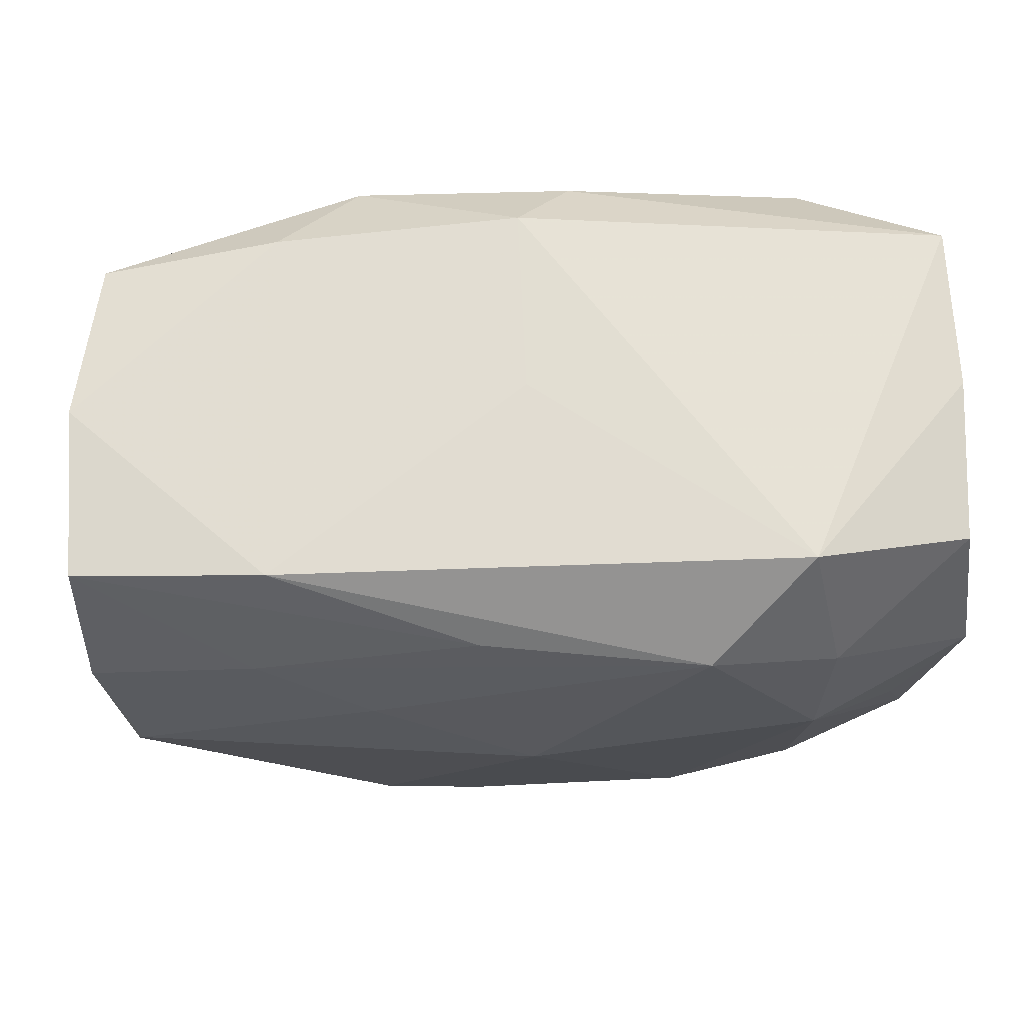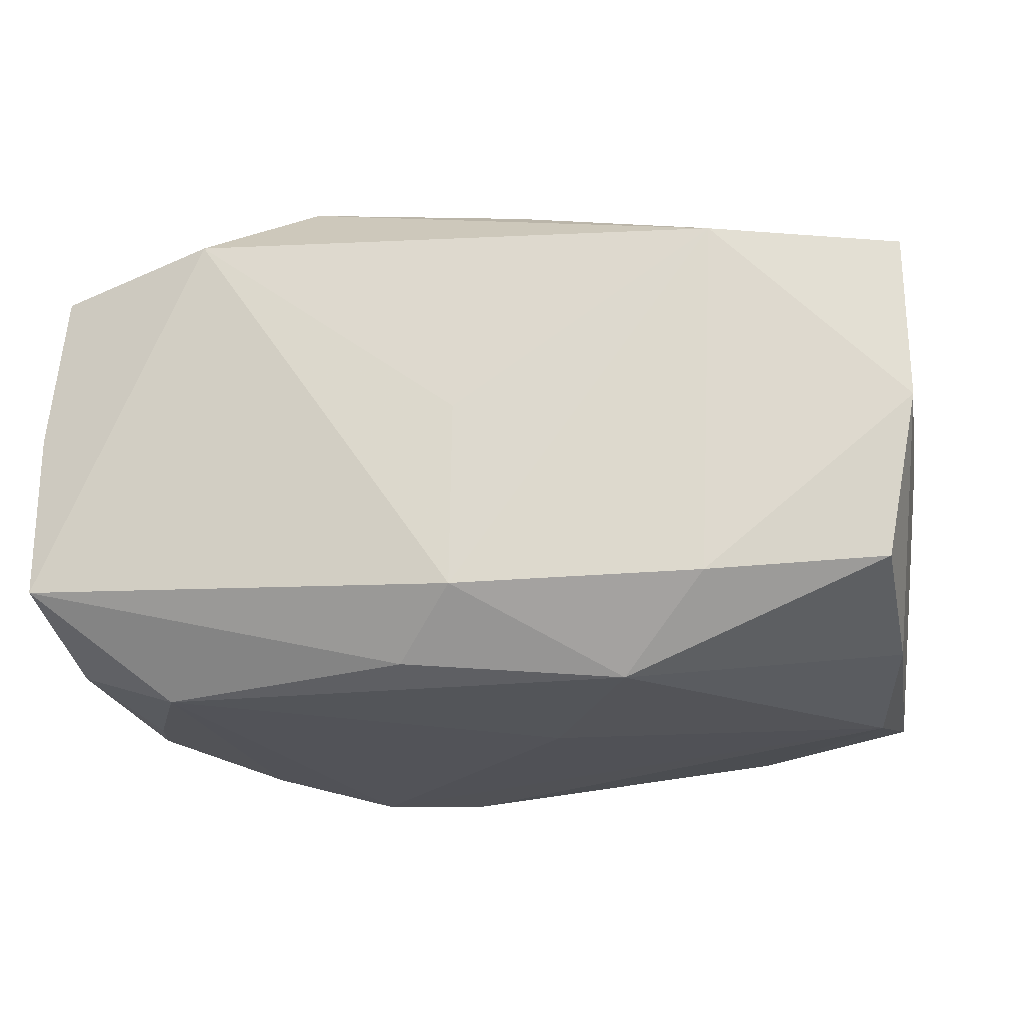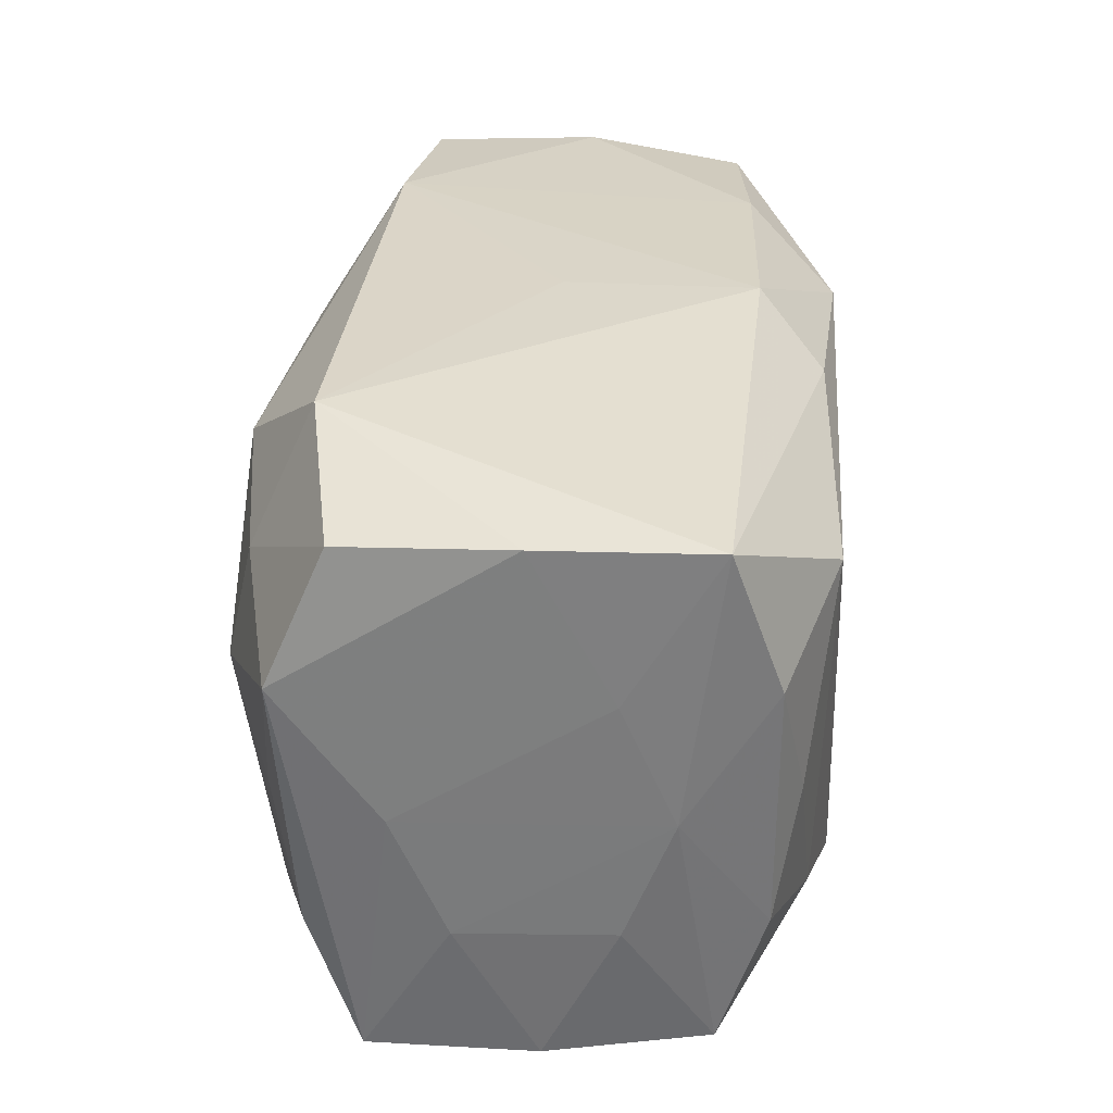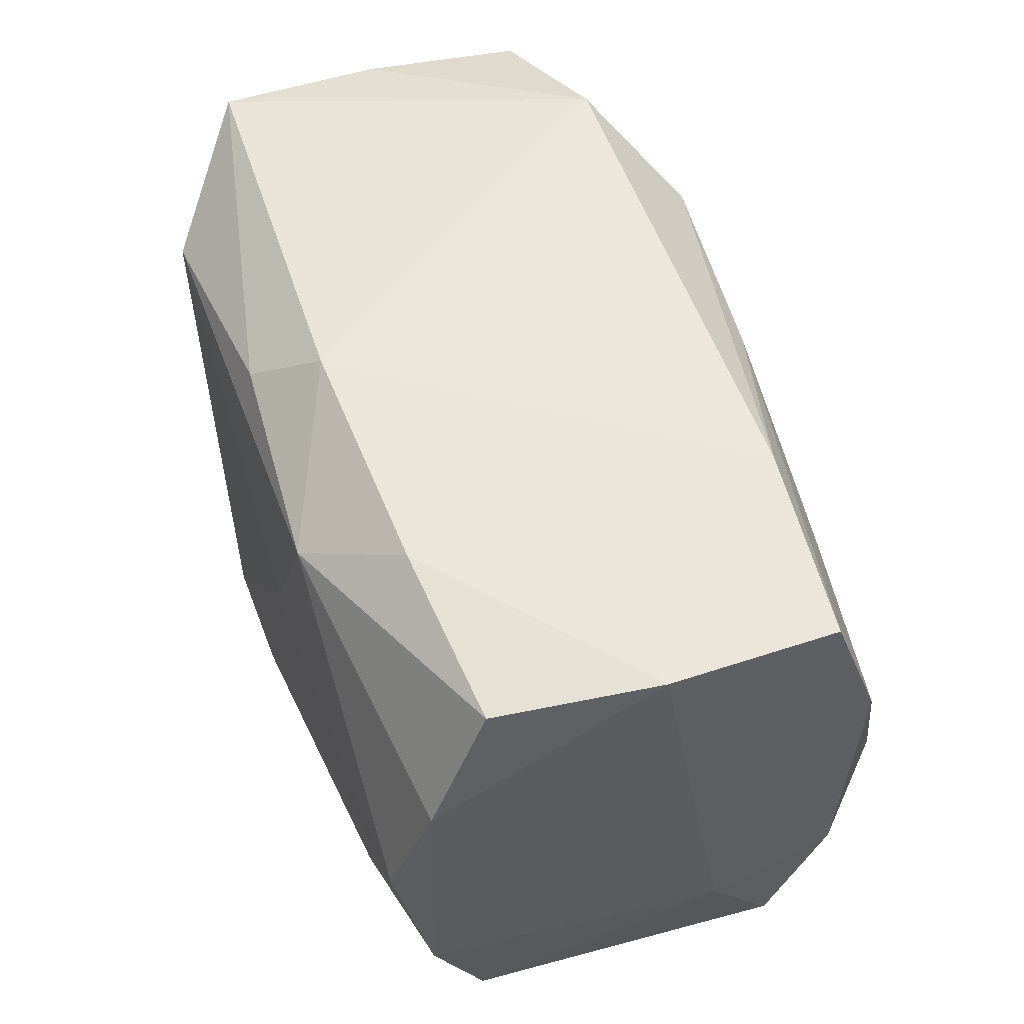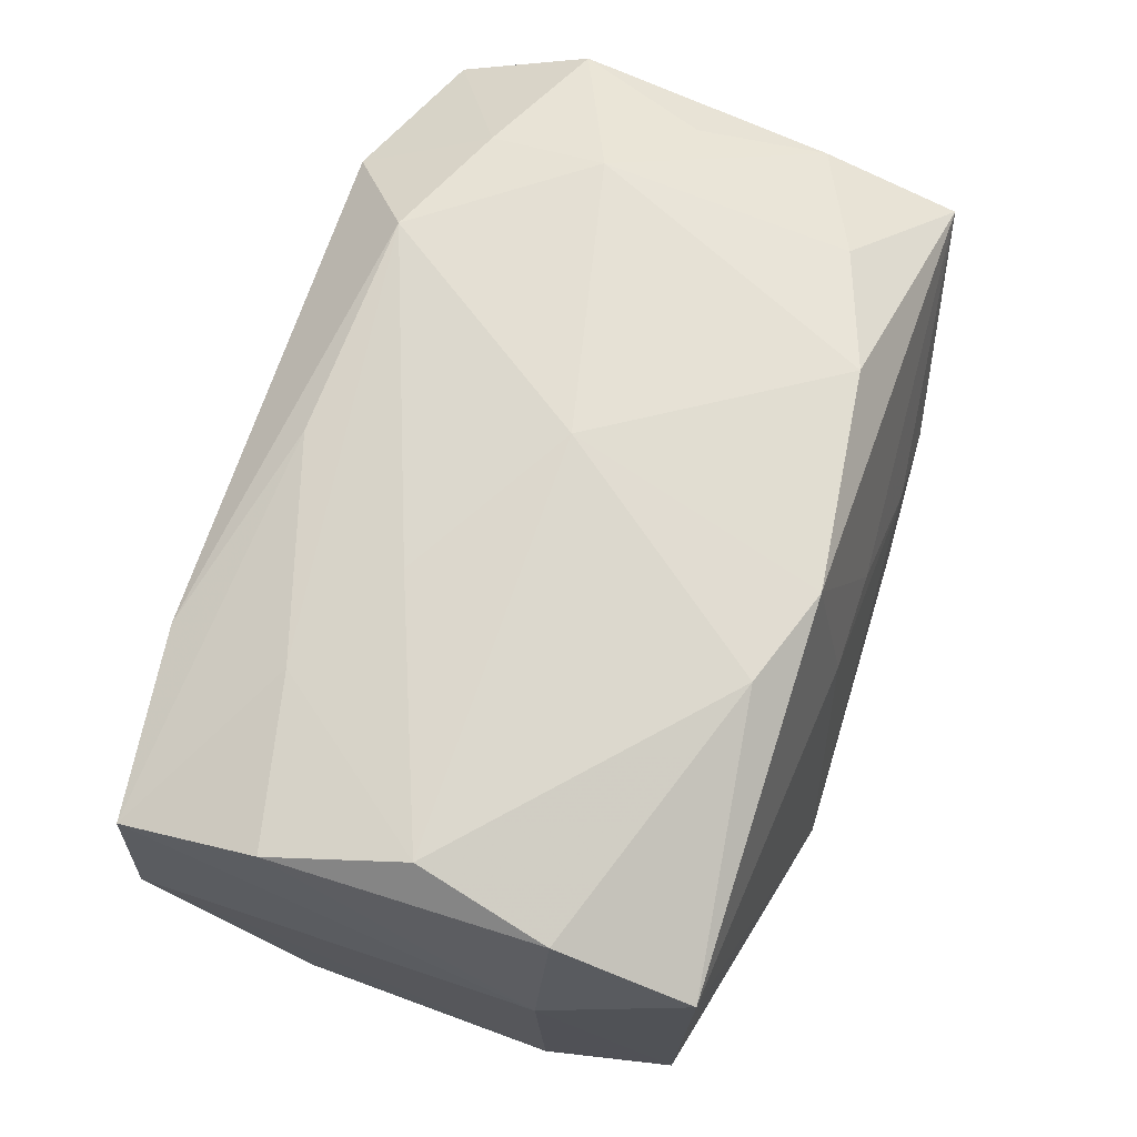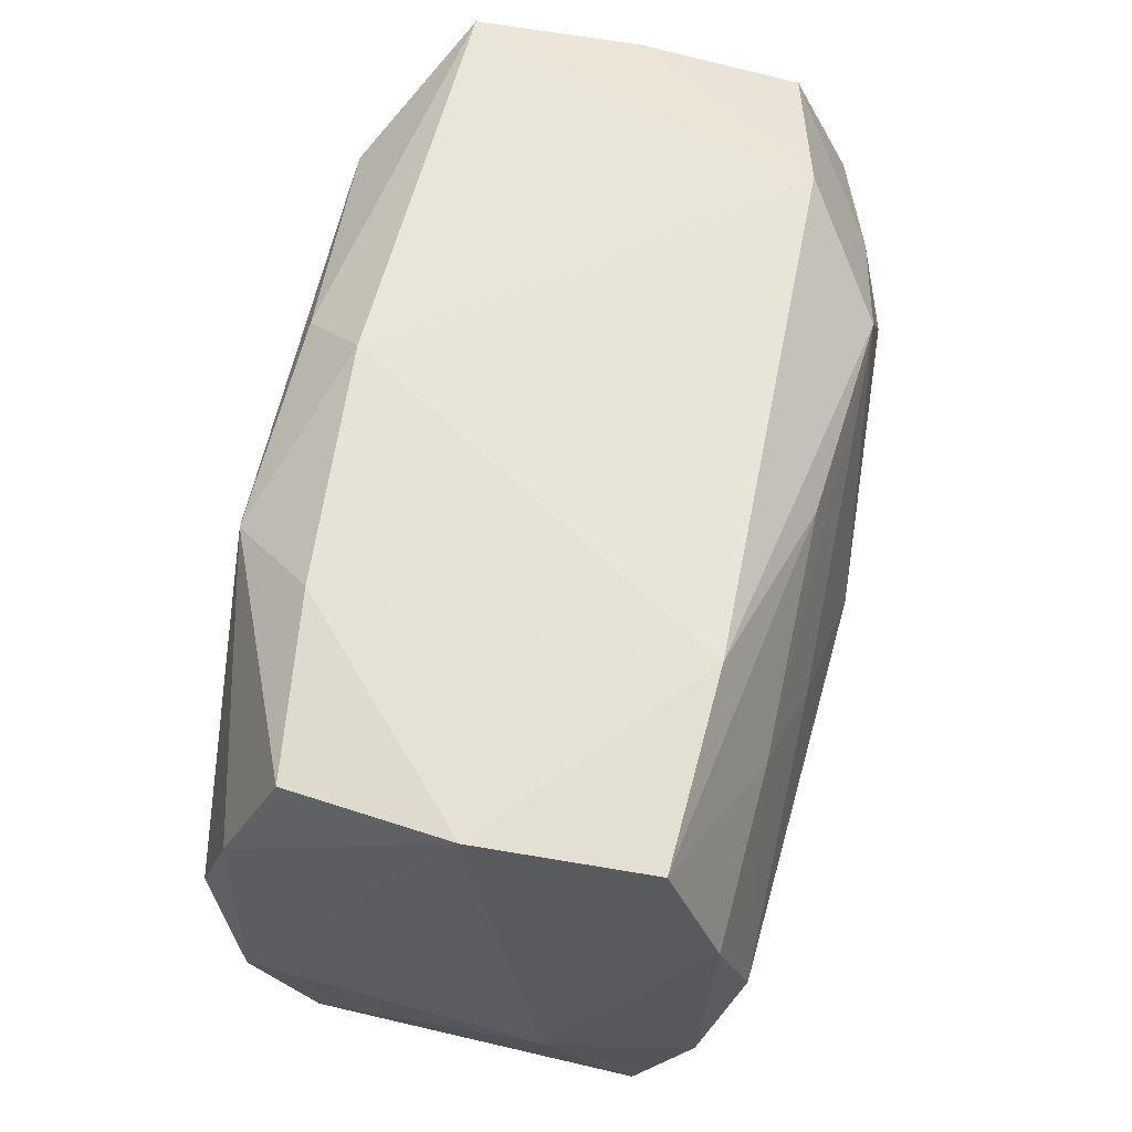
<metadata>
{"format":"obj","ext":"obj","renderer":"f3d","projection":"perspective","resolution":1024,"background":"white","views":[{"elev":67.8,"azim":-3.3,"up":"+Y"},{"elev":-21.5,"azim":-171.8,"up":"+Z"},{"elev":30.5,"azim":93.7,"up":"+Y"},{"elev":52.6,"azim":-110.3,"up":"+Y"},{"elev":65.6,"azim":-71.6,"up":"+Z"},{"elev":59.9,"azim":-80.3,"up":"+Y"}]}
</metadata>
<code>
v -0.03513 0.01129 -0.01863
v 0.03689 0.009561 -0.006046
v -0.0138 -0.01926 0.02084
v 0.03547 -0.02298 0.0131
v -0.004303 -0.02474 0.005687
v 0.0366 -0.01058 -0.006468
v -0.005258 -0.02211 0.02071
v -0.004472 0.01947 0.02023
v -0.023 0.01388 0.01929
v 0.03558 0.02088 0.0139
v 0.01408 0.01837 0.02265
v -0.03348 0.0005838 -0.02189
v 0.0006839 0.02508 -0.01539
v 0.02243 0.02508 0.01636
v 0.02394 0.004462 0.02361
v -0.03685 0.02323 -0.0004436
v 0.03675 -0.0004333 -0.01037
v -0.01009 -0.02652 -0.01771
v 0.03674 -0.01094 0.006024
v 0.02481 -0.02549 -0.006454
v 0.03675 0.02196 -0.01335
v -0.01271 0.01889 -0.02194
v -0.03427 0.02199 -0.01377
v 0.02425 -0.01608 0.02039
v -0.03671 0.02273 0.01369
v 0.02386 -0.01463 -0.02061
v 0.02594 0.01555 -0.02142
v 0.03673 0.009982 0.01862
v -0.03457 -0.02103 -0.01463
v -0.03834 -0.01056 0.005372
v 0.01383 -0.01865 -0.02263
v 0.005385 0.02039 -0.02048
v -0.03598 -0.02225 0.01227
v -0.02098 0.02457 0.01518
v 0.03199 -0.001027 0.0197
v -0.00559 0.004081 -0.02263
v -0.02311 -0.01402 -0.02107
v -0.01362 0.007874 0.02162
v 0.005165 -0.02106 -0.02234
v 0.02489 0.01433 0.02131
v 0.03154 -0.0001843 -0.0193
v 0.03585 -0.02282 -0.0005157
v 0.01299 -0.02598 -0.008634
v 0.0345 -0.02158 -0.01363
v -0.0344 -0.0003132 0.02032
v -0.03575 -0.01032 -0.0193
v 0.03671 0.02175 0.0004466
v -0.01957 0.02397 -0.01486
v 0.01345 -0.01983 0.02147
v 0.0369 -0.000882 0.01043
v 0.0354 0.01024 -0.01735
v 0.01547 -0.02555 -0.0008294
v 0.03428 -0.01049 -0.01736
v 0.03481 -0.01153 0.01729
v 0.004026 -0.02479 0.005779
v -0.0369 0.01092 0.01791
v 0.000494 0.02508 6.371e-05
v -0.03643 -0.01116 0.01709
v -8.968e-05 -0.0007671 0.02395
f 31 12 36
f 34 11 14
f 30 29 33
f 33 29 18
f 12 31 39
f 39 44 18
f 39 31 44
f 36 12 22
f 18 44 20
f 47 21 14
f 18 29 37
f 37 39 18
f 12 39 37
f 46 29 30
f 12 37 46
f 46 37 29
f 10 47 14
f 15 59 49
f 11 59 15
f 14 21 13
f 56 25 30
f 11 34 8
f 34 25 8
f 3 59 45
f 27 31 36
f 36 22 27
f 42 20 44
f 4 20 42
f 44 6 42
f 52 20 4
f 44 53 17
f 17 6 44
f 45 59 38
f 38 59 11
f 49 4 24
f 24 15 49
f 4 50 28
f 47 10 28
f 28 50 47
f 57 34 14
f 14 13 57
f 57 13 34
f 45 56 58
f 58 3 45
f 33 3 58
f 30 33 58
f 58 56 30
f 25 56 9
f 9 8 25
f 9 56 45
f 45 38 9
f 11 8 9
f 9 38 11
f 49 59 7
f 59 3 7
f 7 4 49
f 7 3 33
f 31 27 26
f 44 31 26
f 26 53 44
f 51 27 21
f 21 17 51
f 51 17 53
f 32 13 21
f 21 27 32
f 22 13 32
f 32 27 22
f 1 22 12
f 1 23 22
f 12 46 1
f 48 13 22
f 22 23 48
f 34 13 48
f 18 20 43
f 43 52 18
f 20 52 43
f 4 42 19
f 19 50 4
f 19 42 6
f 6 17 19
f 17 50 19
f 2 17 21
f 2 50 17
f 21 47 2
f 47 50 2
f 15 24 54
f 54 24 4
f 4 28 54
f 11 15 40
f 15 28 40
f 40 28 10
f 14 11 40
f 40 10 14
f 5 7 33
f 5 33 18
f 18 52 5
f 53 26 41
f 41 26 27
f 41 51 53
f 27 51 41
f 16 25 34
f 34 48 16
f 16 48 23
f 23 1 16
f 30 25 16
f 16 46 30
f 16 1 46
f 35 28 15
f 15 54 35
f 35 54 28
f 55 52 4
f 55 5 52
f 4 7 55
f 7 5 55

</code>
